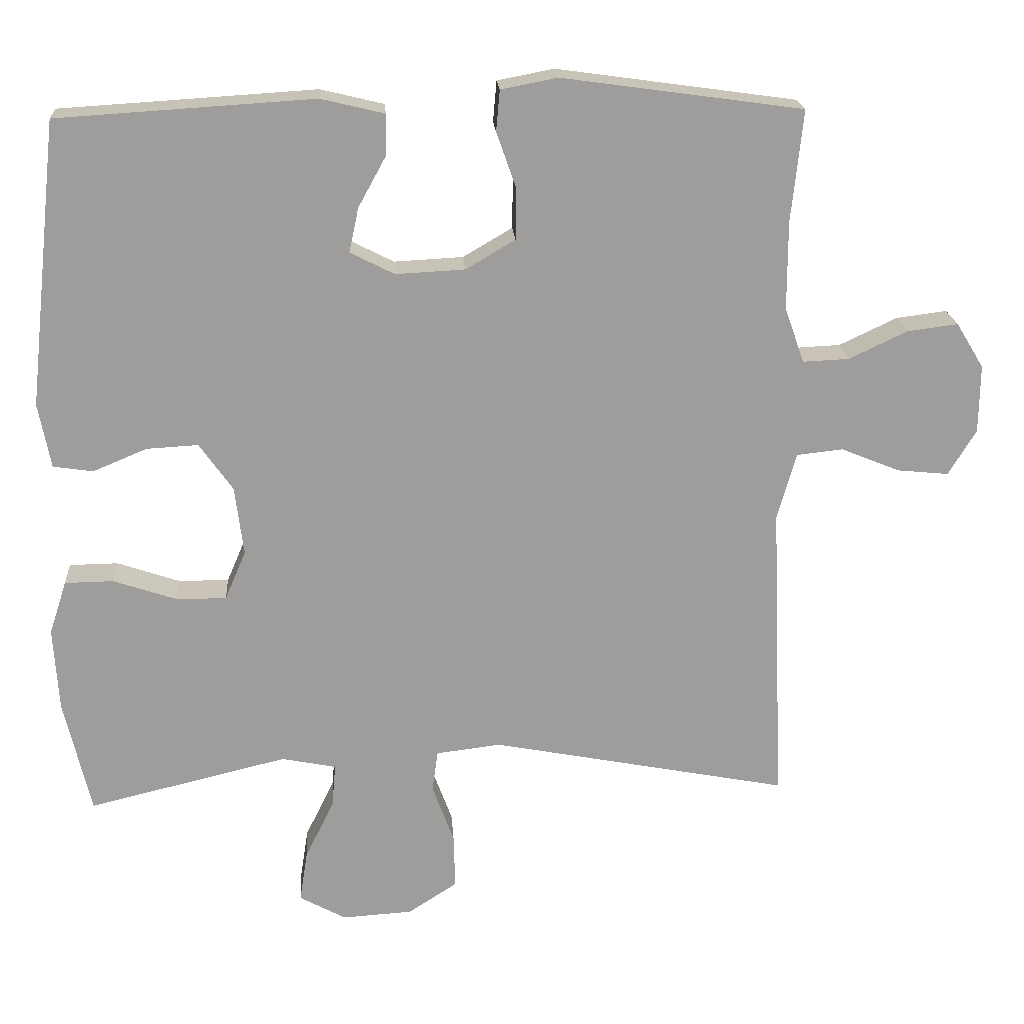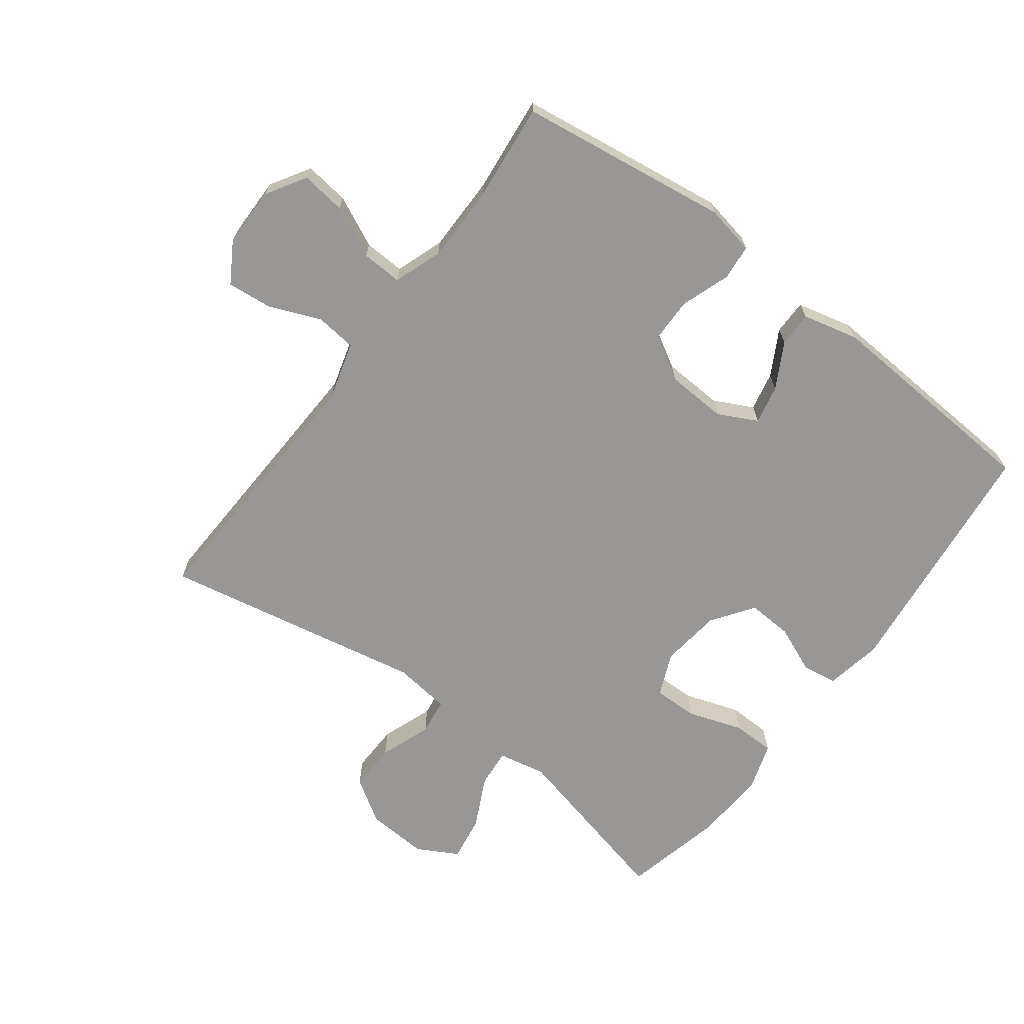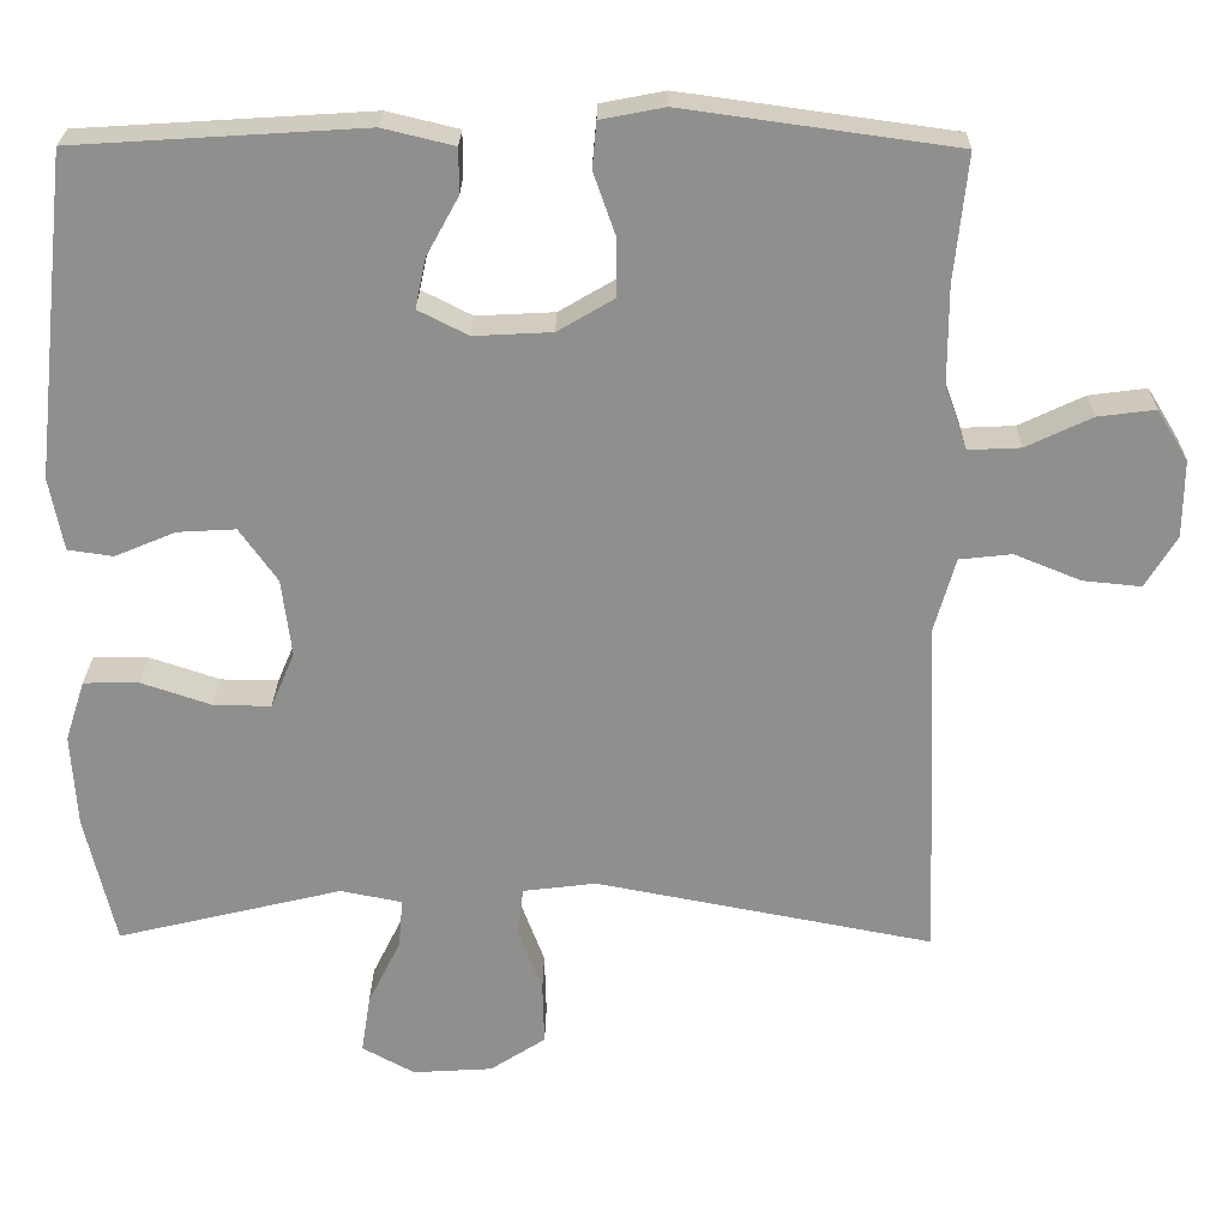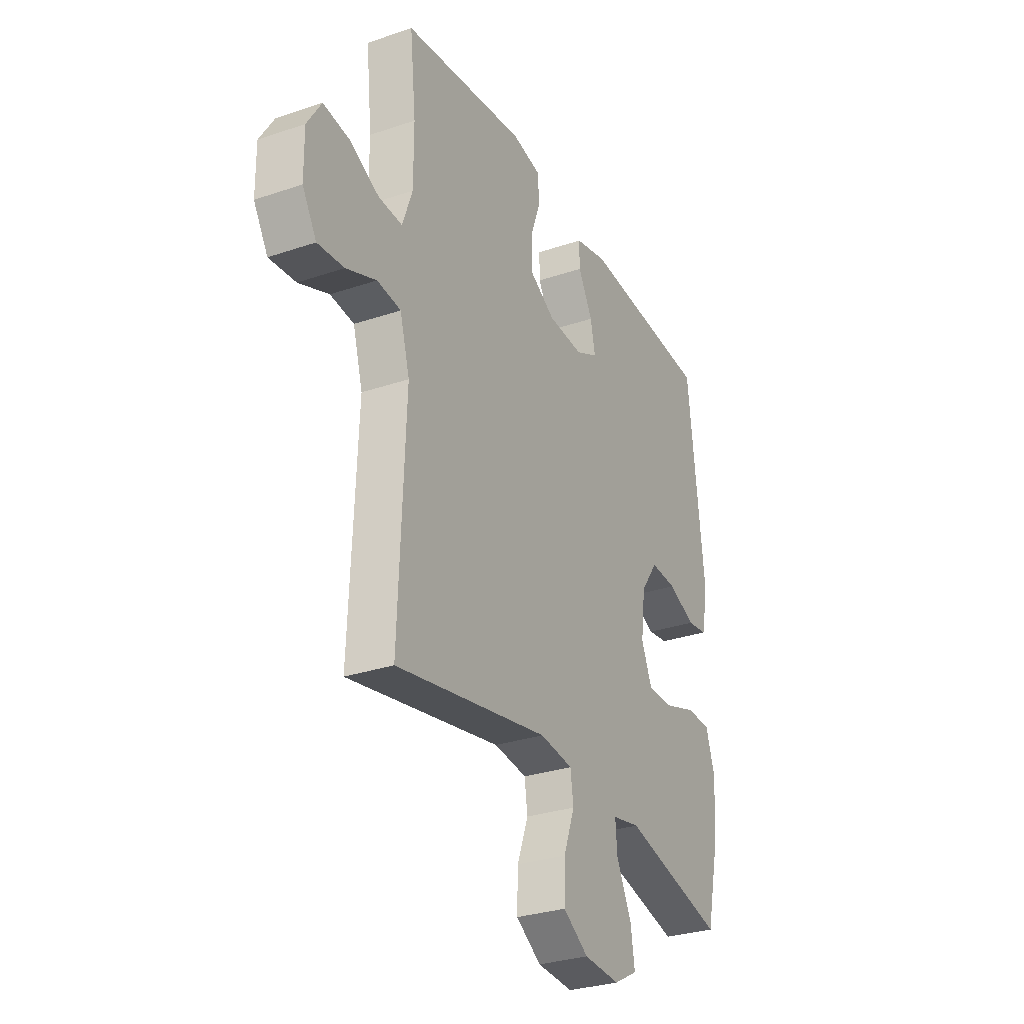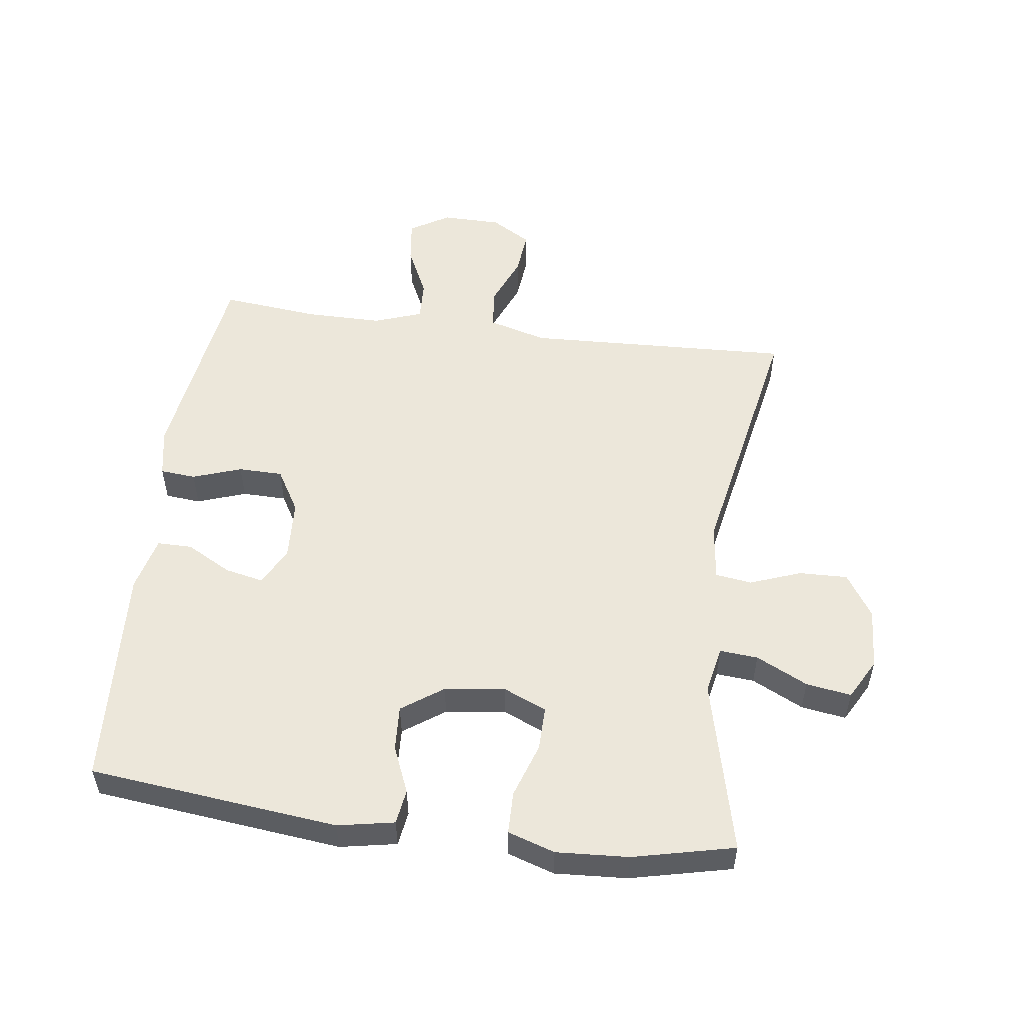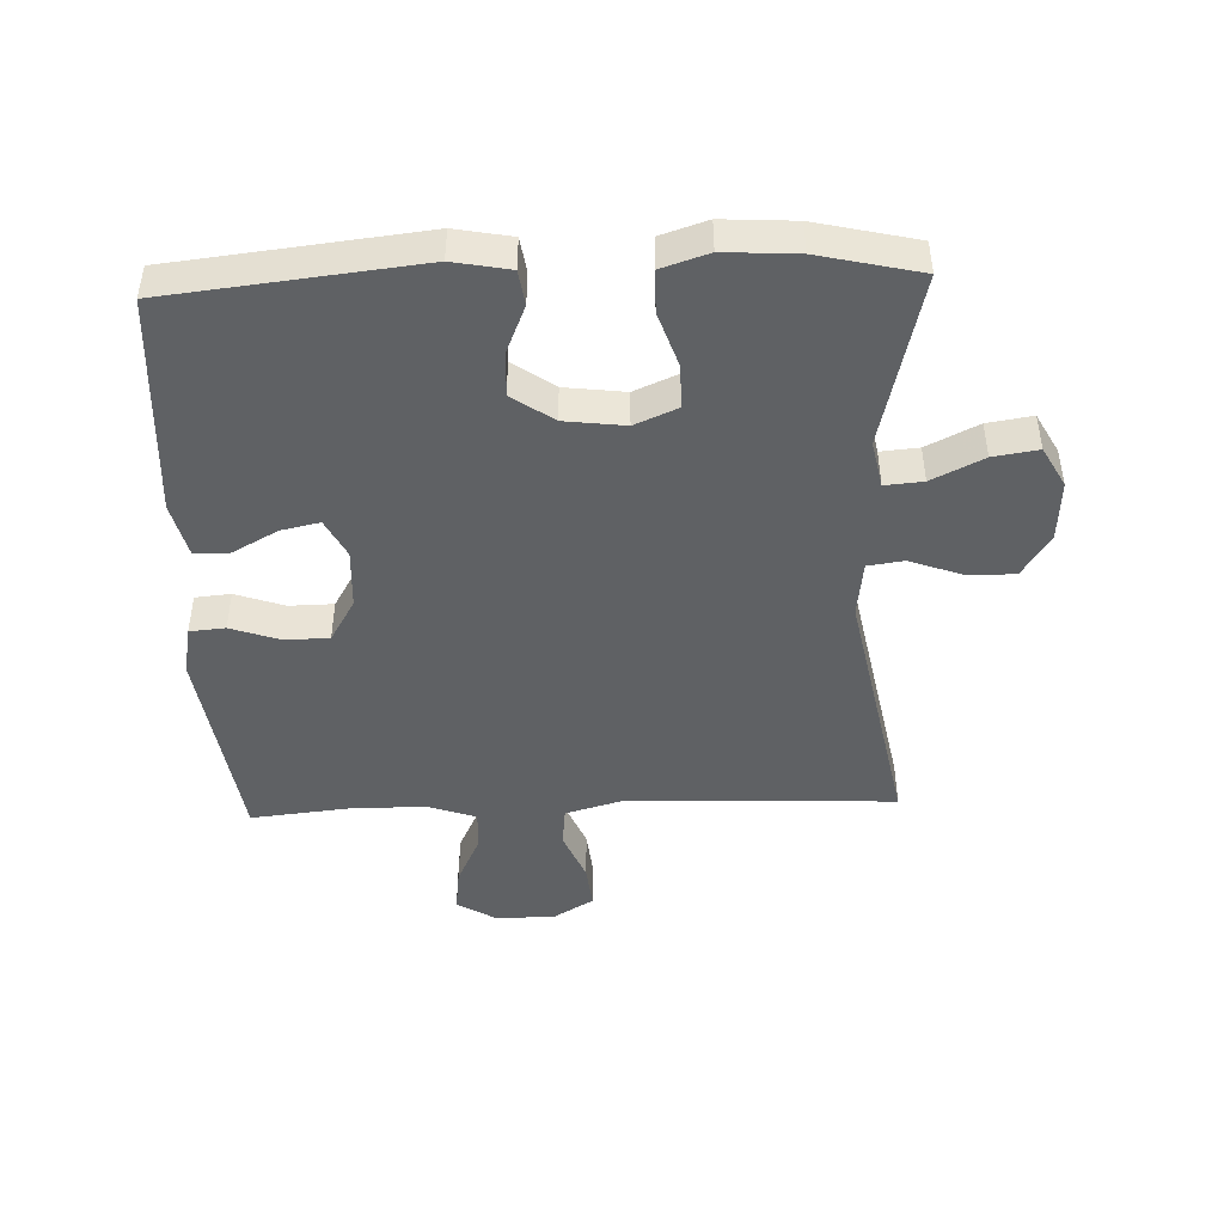
<metadata>
{"format":"obj","ext":"obj","renderer":"f3d","projection":"perspective","resolution":1024,"background":"white","views":[{"elev":19.8,"azim":176.2,"up":"+Z"},{"elev":-68.2,"azim":-36.9,"up":"+Y"},{"elev":24.6,"azim":-179.2,"up":"+Z"},{"elev":-30.1,"azim":-63.7,"up":"+Z"},{"elev":53.1,"azim":97.6,"up":"+Y"},{"elev":-45.5,"azim":92.2,"up":"+Y"}]}
</metadata>
<code>
v 0.5 0.07 0.5
v 0.543 0.07 0.108
v 0.526 0.07 0.019
v 0.471 0.07 0.011
v 0.397 0.07 0.042
v 0.326 0.07 0.046
v 0.28 0.07 -0.019
v 0.268 0.07 -0.114
v 0.297 0.07 -0.182
v 0.367 0.07 -0.181
v 0.453 0.07 -0.152
v 0.52 0.07 -0.153
v 0.544 0.07 -0.227
v 0.537 0.07 -0.341
v 0.5 0.07 -0.5
v 0.225 0.07 -0.434
v 0.15 0.07 -0.449
v 0.155 0.07 -0.509
v 0.195 0.07 -0.59
v 0.206 0.07 -0.661
v 0.142 0.07 -0.696
v 0.045 0.07 -0.69
v -0.023 0.07 -0.646
v -0.021 0.07 -0.57
v 0.009 0.07 -0.489
v 0.001 0.07 -0.432
v -0.088 0.07 -0.421
v -0.5 0.07 -0.5
v -0.482 0.07 -0.079
v -0.508 0.07 0.013
v -0.572 0.07 0.02
v -0.653 0.07 -0.013
v -0.724 0.07 -0.02
v -0.762 0.07 0.043
v -0.763 0.07 0.137
v -0.725 0.07 0.199
v -0.655 0.07 0.19
v -0.575 0.07 0.152
v -0.511 0.07 0.149
v -0.484 0.07 0.225
v -0.484 0.07 0.346
v -0.5 0.07 0.5
v -0.169 0.07 0.546
v -0.091 0.07 0.531
v -0.086 0.07 0.475
v -0.113 0.07 0.398
v -0.112 0.07 0.328
v -0.044 0.07 0.288
v 0.051 0.07 0.283
v 0.112 0.07 0.314
v 0.099 0.07 0.375
v 0.06 0.07 0.446
v 0.06 0.07 0.501
v 0.147 0.07 0.522
v 0.5 0 0.5
v 0.543 0 0.108
v 0.526 0 0.019
v 0.471 0 0.011
v 0.397 0 0.042
v 0.326 0 0.046
v 0.28 0 -0.019
v 0.268 0 -0.114
v 0.297 0 -0.182
v 0.367 0 -0.181
v 0.453 0 -0.152
v 0.52 0 -0.153
v 0.544 0 -0.227
v 0.537 0 -0.341
v 0.5 0 -0.5
v 0.225 0 -0.434
v 0.15 0 -0.449
v 0.155 0 -0.509
v 0.195 0 -0.59
v 0.206 0 -0.661
v 0.142 0 -0.696
v 0.045 0 -0.69
v -0.023 0 -0.646
v -0.021 0 -0.57
v 0.009 0 -0.489
v 0.001 0 -0.432
v -0.088 0 -0.421
v -0.5 0 -0.5
v -0.482 0 -0.079
v -0.508 0 0.013
v -0.572 0 0.02
v -0.653 0 -0.013
v -0.724 0 -0.02
v -0.762 0 0.043
v -0.763 0 0.137
v -0.725 0 0.199
v -0.655 0 0.19
v -0.575 0 0.152
v -0.511 0 0.149
v -0.484 0 0.225
v -0.484 0 0.346
v -0.5 0 0.5
v -0.169 0 0.546
v -0.091 0 0.531
v -0.086 0 0.475
v -0.113 0 0.398
v -0.112 0 0.328
v -0.044 0 0.288
v 0.051 0 0.283
v 0.112 0 0.314
v 0.099 0 0.375
v 0.06 0 0.446
v 0.06 0 0.501
v 0.147 0 0.522
f 3 4 5
f 2 3 5
f 1 2 5
f 54 1 5
f 53 54 5
f 52 53 5
f 51 52 5
f 50 51 5 6
f 49 50 6 7
f 48 49 7 8
f 47 48 8 9
f 44 45 46
f 43 44 46
f 42 43 46
f 41 42 46
f 40 41 46 47
f 39 40 47 9
f 36 37 38
f 35 36 38
f 34 35 38
f 33 34 38
f 32 33 38
f 31 32 38
f 30 31 38 39
f 29 30 39 9
f 27 28 29 9
f 23 24 25
f 22 23 25
f 21 22 25
f 20 21 25
f 19 20 25
f 18 19 25
f 17 18 25 26
f 27 9 10
f 26 27 10
f 17 26 10
f 16 17 10
f 14 15 16
f 13 14 16
f 12 13 16
f 11 12 16
f 10 11 16
f 59 58 57
f 59 57 56
f 59 56 55
f 59 55 108
f 59 108 107
f 59 107 106
f 59 106 105
f 60 59 105 104
f 61 60 104 103
f 62 61 103 102
f 63 62 102 101
f 100 99 98
f 100 98 97
f 100 97 96
f 100 96 95
f 101 100 95 94
f 63 101 94 93
f 92 91 90
f 92 90 89
f 92 89 88
f 92 88 87
f 92 87 86
f 92 86 85
f 93 92 85 84
f 63 93 84 83
f 63 83 82 81
f 79 78 77
f 79 77 76
f 79 76 75
f 79 75 74
f 79 74 73
f 79 73 72
f 80 79 72 71
f 64 63 81
f 64 81 80
f 64 80 71
f 64 71 70
f 70 69 68
f 70 68 67
f 70 67 66
f 70 66 65
f 70 65 64
f 1 55 56 2
f 2 56 57 3
f 3 57 58 4
f 4 58 59 5
f 5 59 60 6
f 6 60 61 7
f 7 61 62 8
f 8 62 63 9
f 9 63 64 10
f 10 64 65 11
f 11 65 66 12
f 12 66 67 13
f 13 67 68 14
f 14 68 69 15
f 15 69 70 16
f 16 70 71 17
f 17 71 72 18
f 18 72 73 19
f 19 73 74 20
f 20 74 75 21
f 21 75 76 22
f 22 76 77 23
f 23 77 78 24
f 24 78 79 25
f 25 79 80 26
f 26 80 81 27
f 27 81 82 28
f 28 82 83 29
f 29 83 84 30
f 30 84 85 31
f 31 85 86 32
f 32 86 87 33
f 33 87 88 34
f 34 88 89 35
f 35 89 90 36
f 36 90 91 37
f 37 91 92 38
f 38 92 93 39
f 39 93 94 40
f 40 94 95 41
f 41 95 96 42
f 42 96 97 43
f 43 97 98 44
f 44 98 99 45
f 45 99 100 46
f 46 100 101 47
f 47 101 102 48
f 48 102 103 49
f 49 103 104 50
f 50 104 105 51
f 51 105 106 52
f 52 106 107 53
f 53 107 108 54
f 54 108 55 1

</code>
